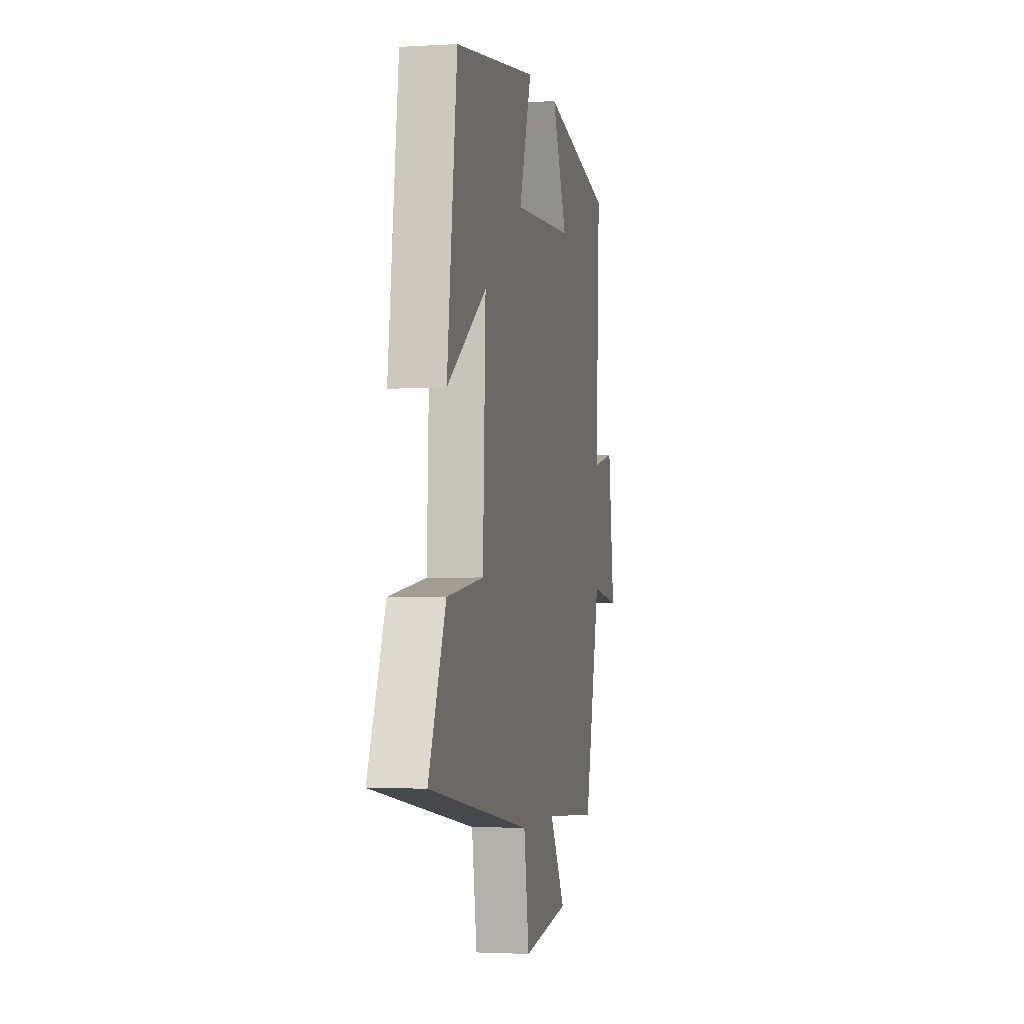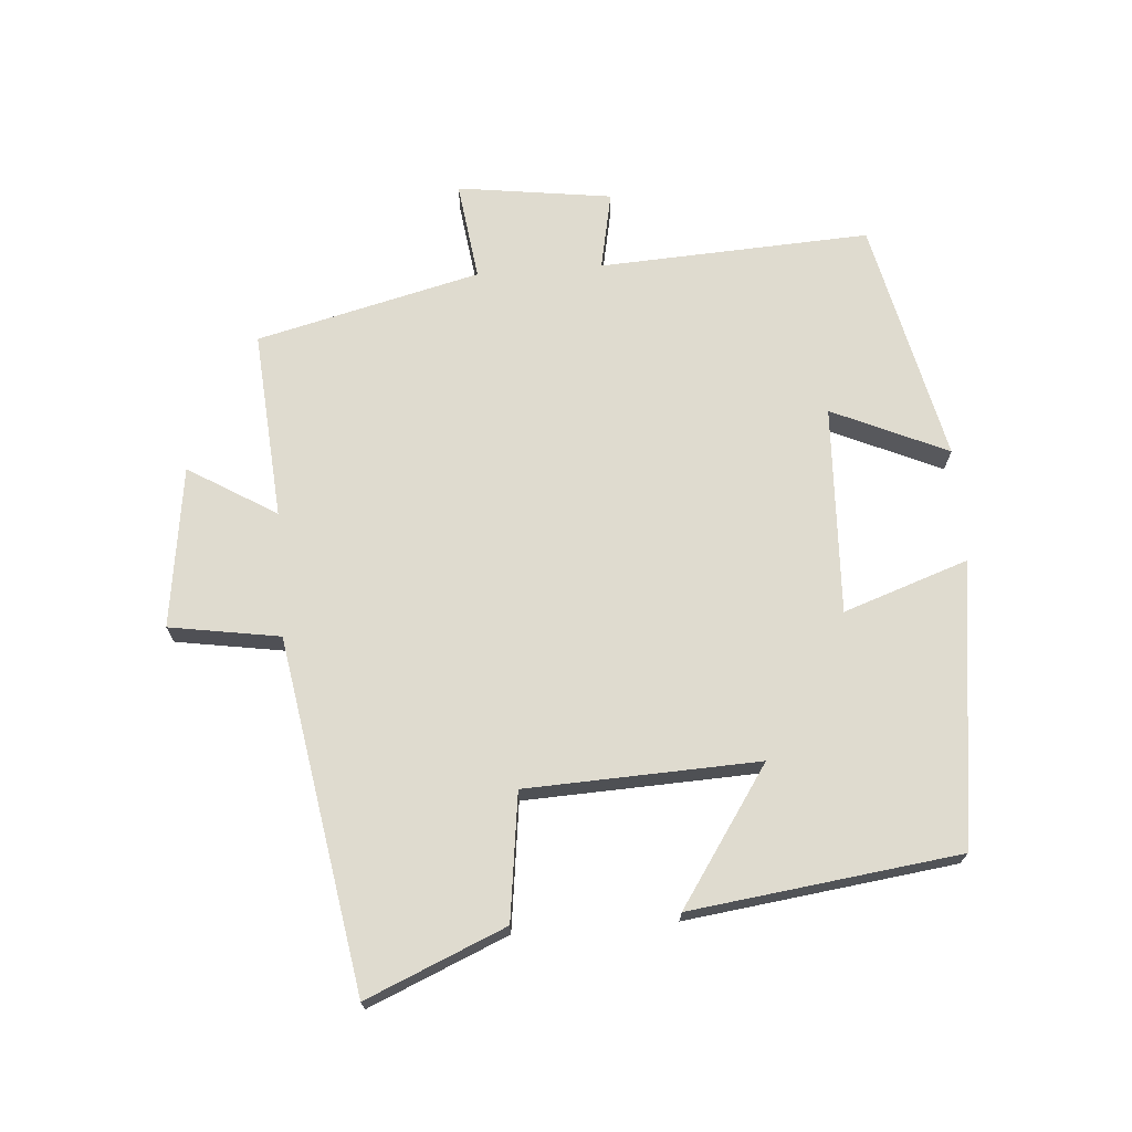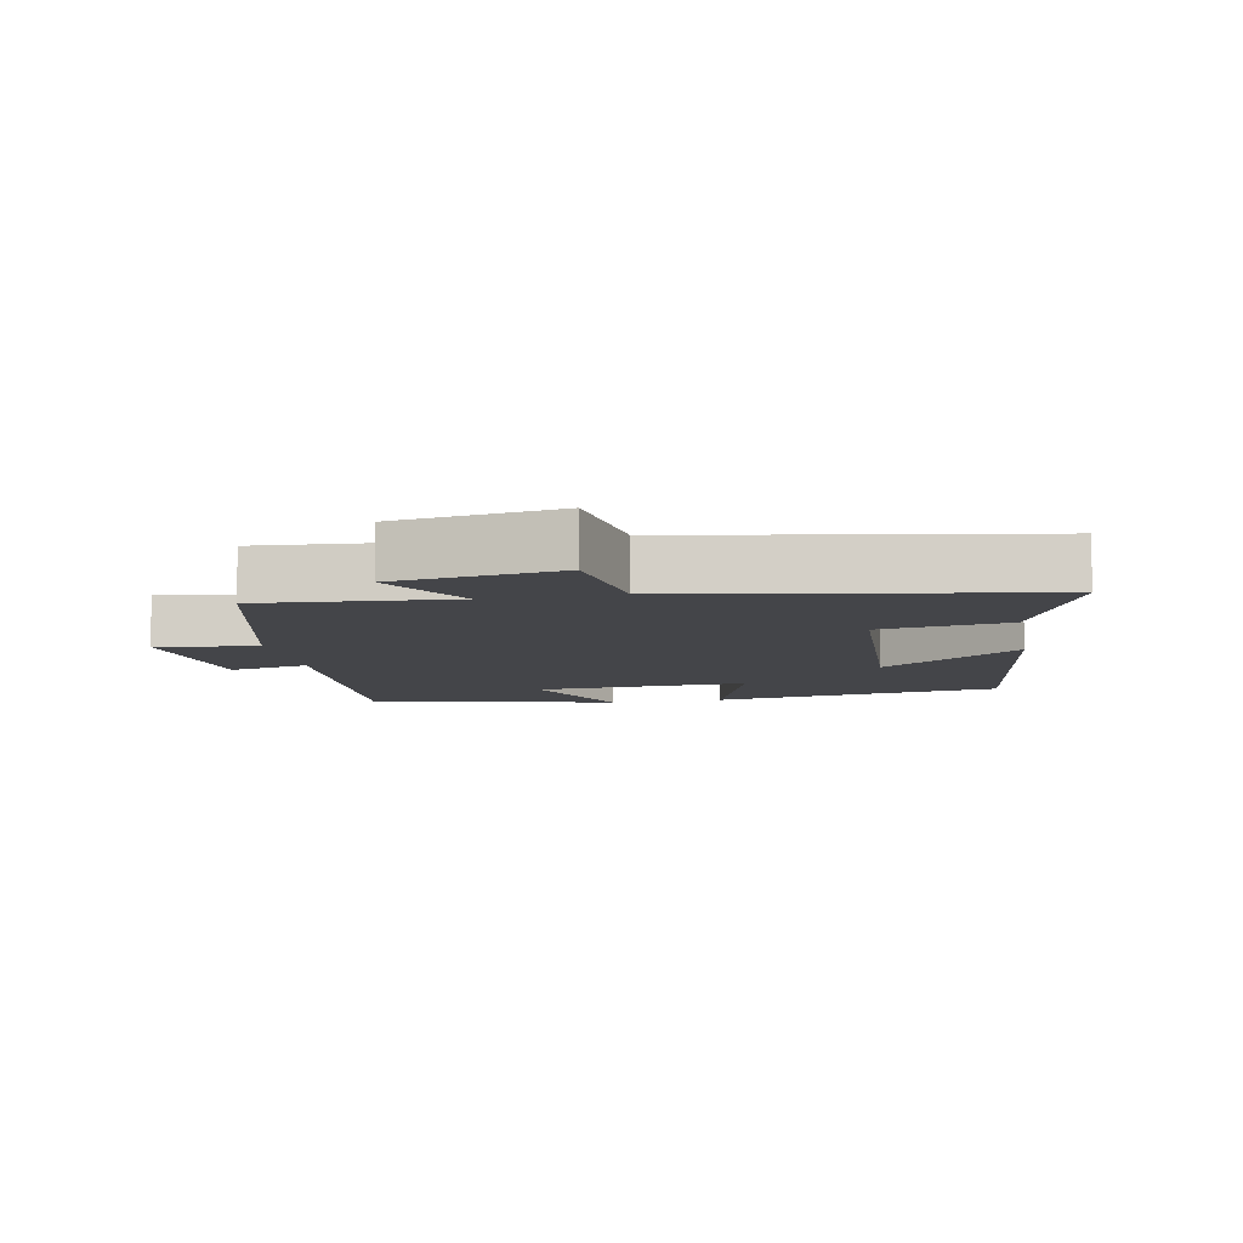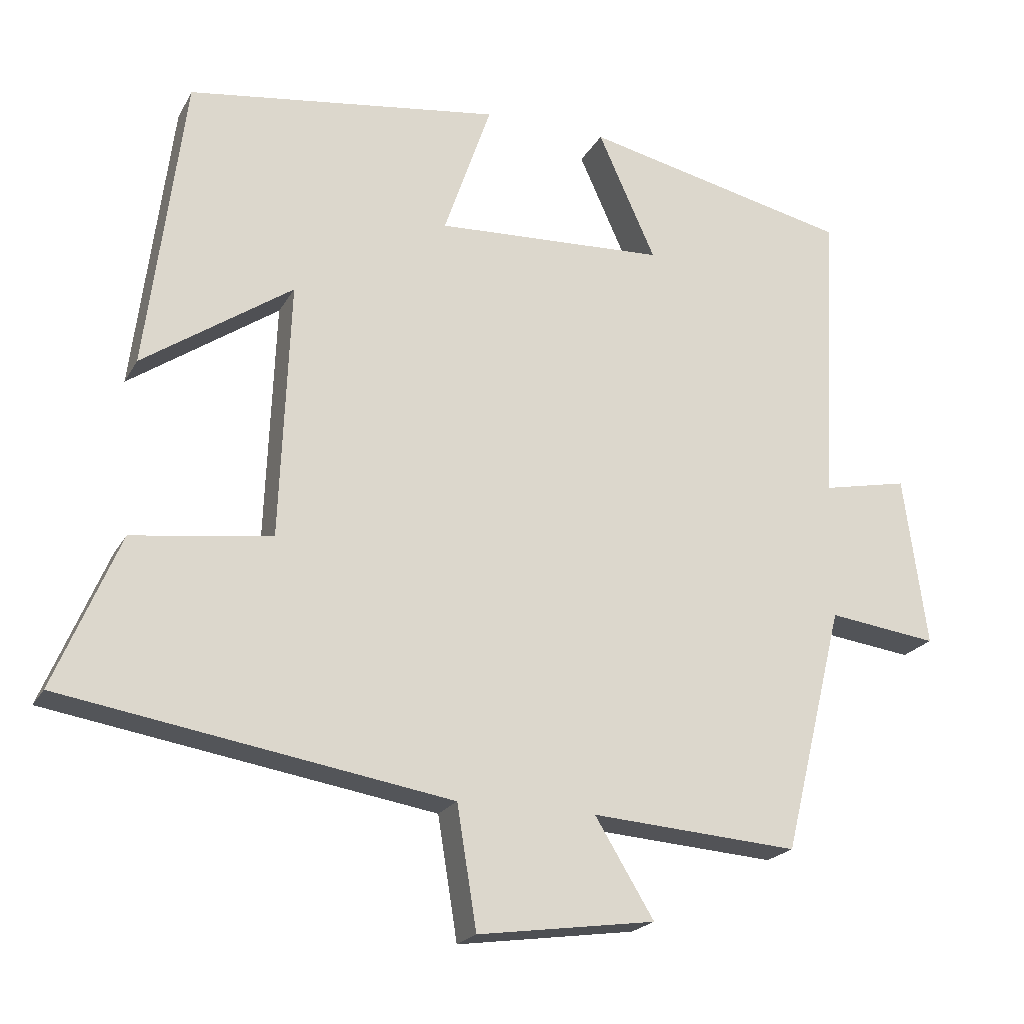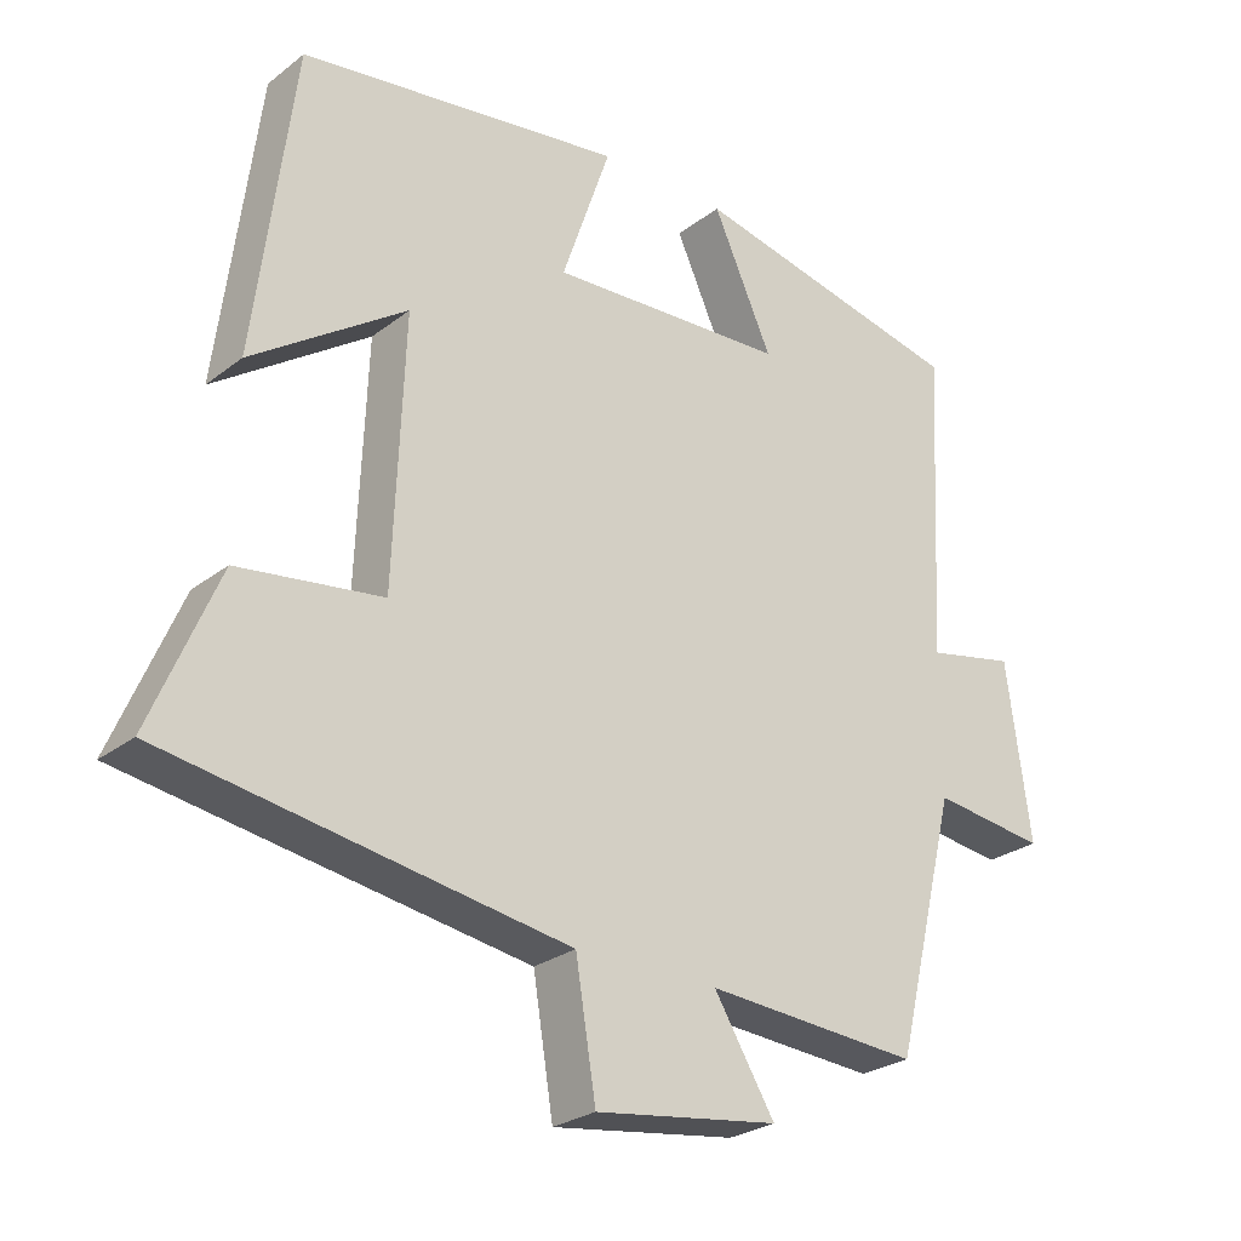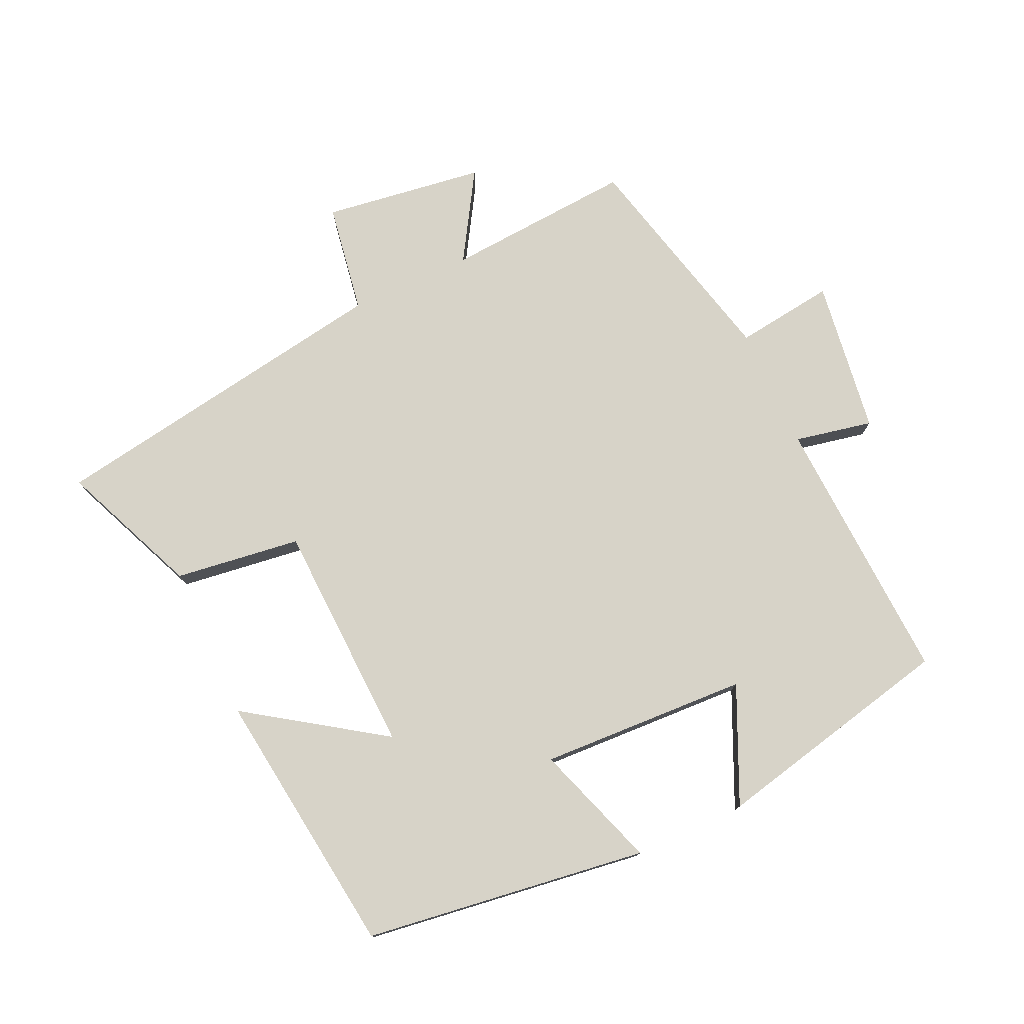
<metadata>
{"format":"obj","ext":"obj","renderer":"f3d","projection":"perspective","resolution":1024,"background":"white","views":[{"elev":-2.4,"azim":-78.2,"up":"+Z"},{"elev":70.5,"azim":-94.4,"up":"+Y"},{"elev":-9.0,"azim":-169.4,"up":"+Y"},{"elev":-20.9,"azim":-21.7,"up":"+Z"},{"elev":-26.1,"azim":-39.7,"up":"+Z"},{"elev":77.1,"azim":-24.6,"up":"+Y"}]}
</metadata>
<code>
v 0.417 0.07 -0.521
v 0.132 0.07 -0.5
v 0.213 0.07 -0.633
v -0.031 0.07 -0.667
v -0.058 0.07 -0.5
v -0.589 0.07 -0.412
v -0.5 0.07 -0.202
v -0.309 0.07 -0.177
v -0.295 0.07 0.175
v -0.5 0.07 0.036
v -0.448 0.07 0.442
v -0.018 0.07 0.5
v -0.083 0.07 0.311
v 0.233 0.07 0.325
v 0.154 0.07 0.5
v 0.521 0.07 0.417
v 0.5 0.07 0.007
v 0.618 0.07 0.031
v 0.65 0.07 -0.203
v 0.5 0.07 -0.183
v 0.417 0 -0.521
v 0.132 0 -0.5
v 0.213 0 -0.633
v -0.031 0 -0.667
v -0.058 0 -0.5
v -0.589 0 -0.412
v -0.5 0 -0.202
v -0.309 0 -0.177
v -0.295 0 0.175
v -0.5 0 0.036
v -0.448 0 0.442
v -0.018 0 0.5
v -0.083 0 0.311
v 0.233 0 0.325
v 0.154 0 0.5
v 0.521 0 0.417
v 0.5 0 0.007
v 0.618 0 0.031
v 0.65 0 -0.203
v 0.5 0 -0.183
f 17 18 19 20
f 17 20 1 2
f 14 15 16 17
f 13 14 17 2
f 11 12 13
f 11 13 2
f 9 10 11
f 9 11 2 3
f 8 9 3
f 5 6 7 8
f 5 8 3
f 3 4 5
f 40 39 38 37
f 22 21 40 37
f 37 36 35 34
f 22 37 34 33
f 33 32 31
f 22 33 31
f 31 30 29
f 23 22 31 29
f 23 29 28
f 28 27 26 25
f 23 28 25
f 25 24 23
f 1 21 22 2
f 2 22 23 3
f 3 23 24 4
f 4 24 25 5
f 5 25 26 6
f 6 26 27 7
f 7 27 28 8
f 8 28 29 9
f 9 29 30 10
f 10 30 31 11
f 11 31 32 12
f 12 32 33 13
f 13 33 34 14
f 14 34 35 15
f 15 35 36 16
f 16 36 37 17
f 17 37 38 18
f 18 38 39 19
f 19 39 40 20
f 20 40 21 1

</code>
